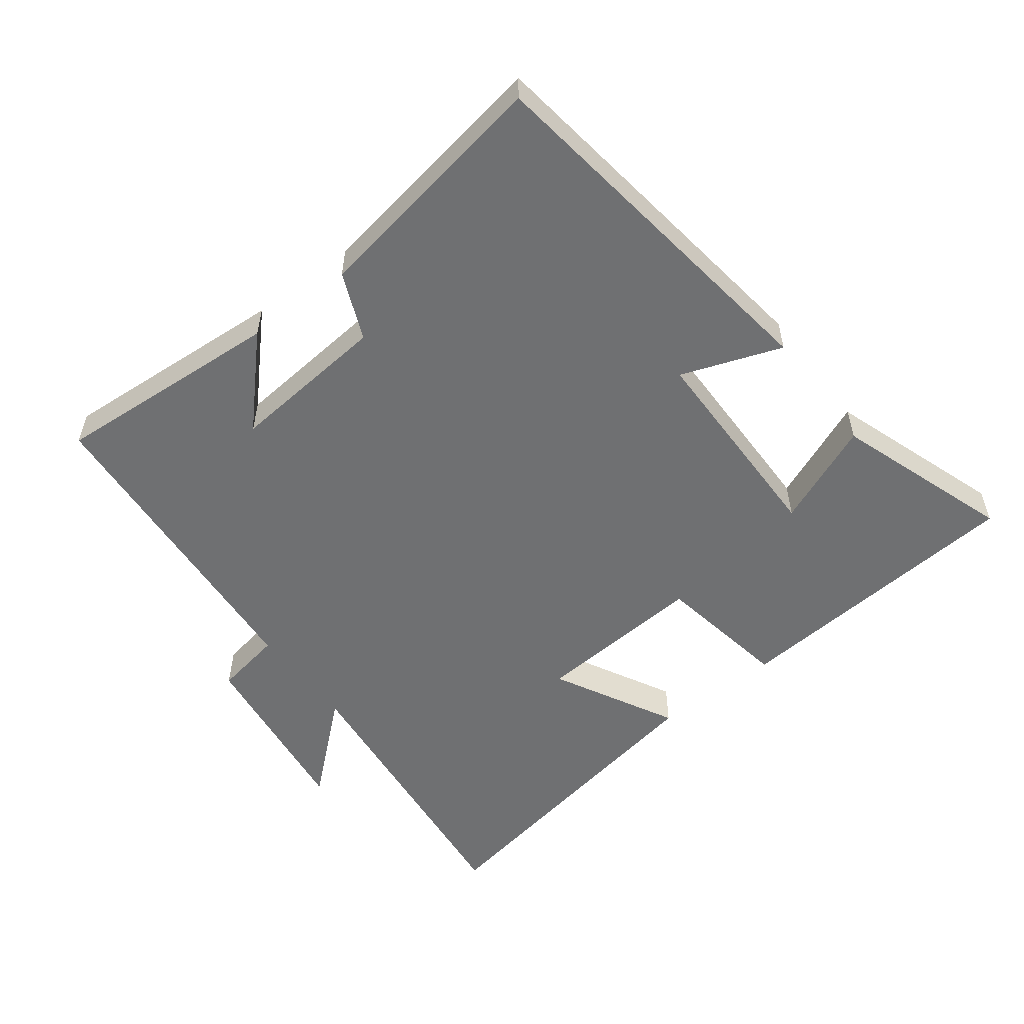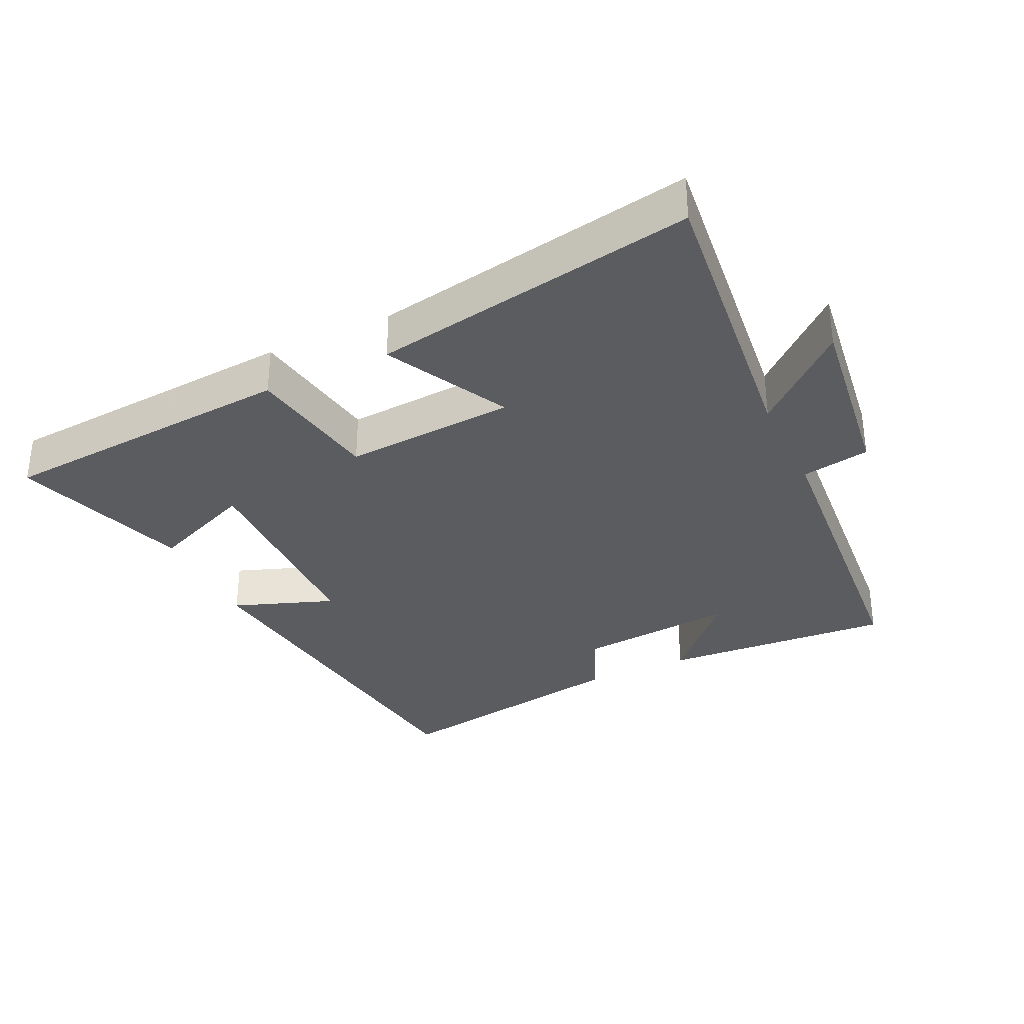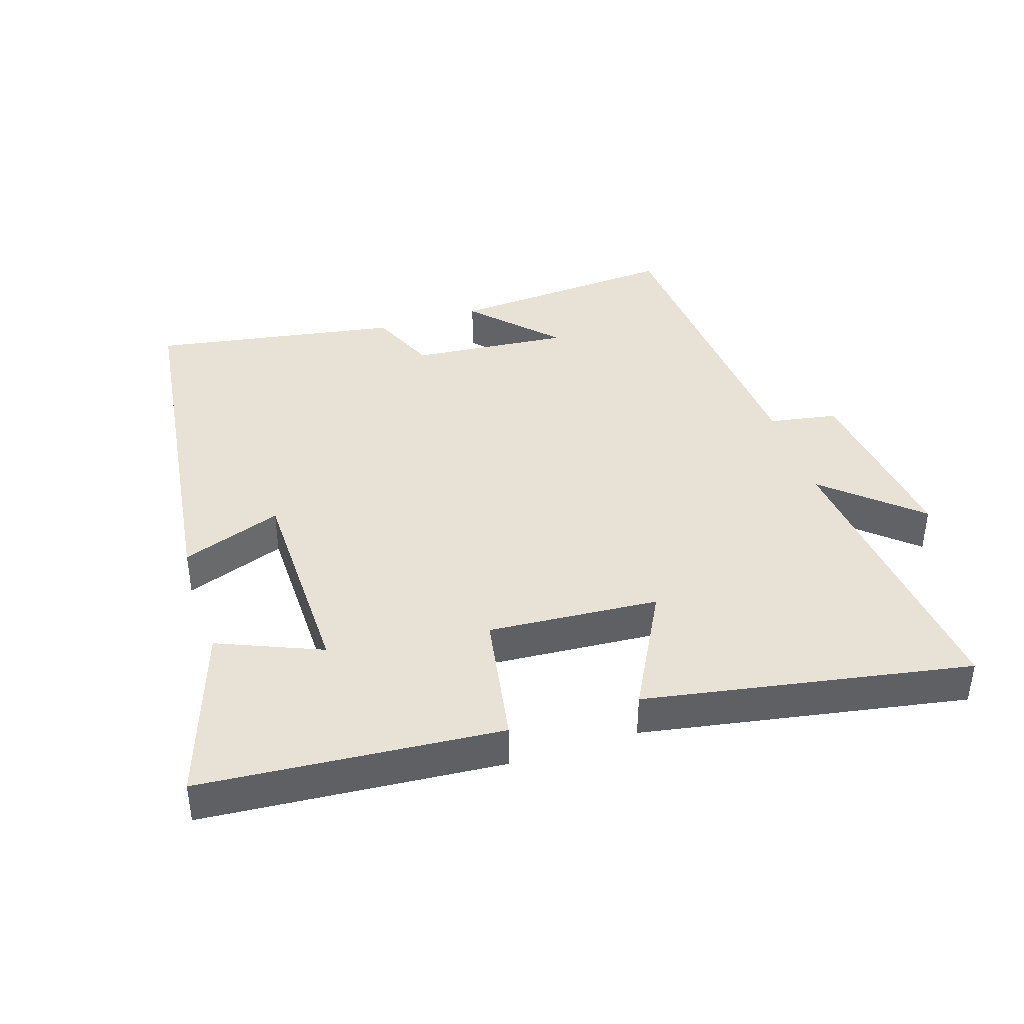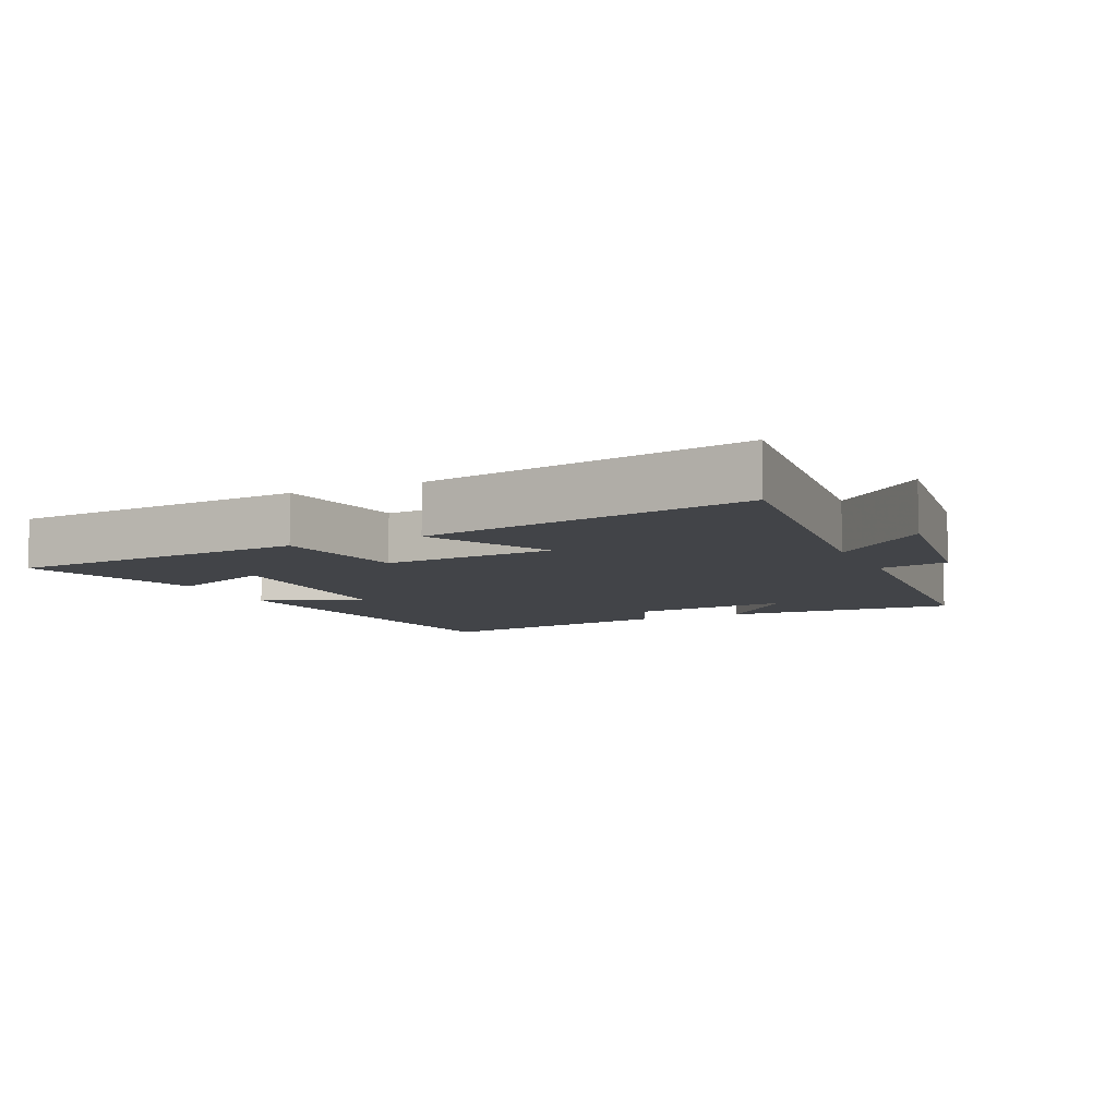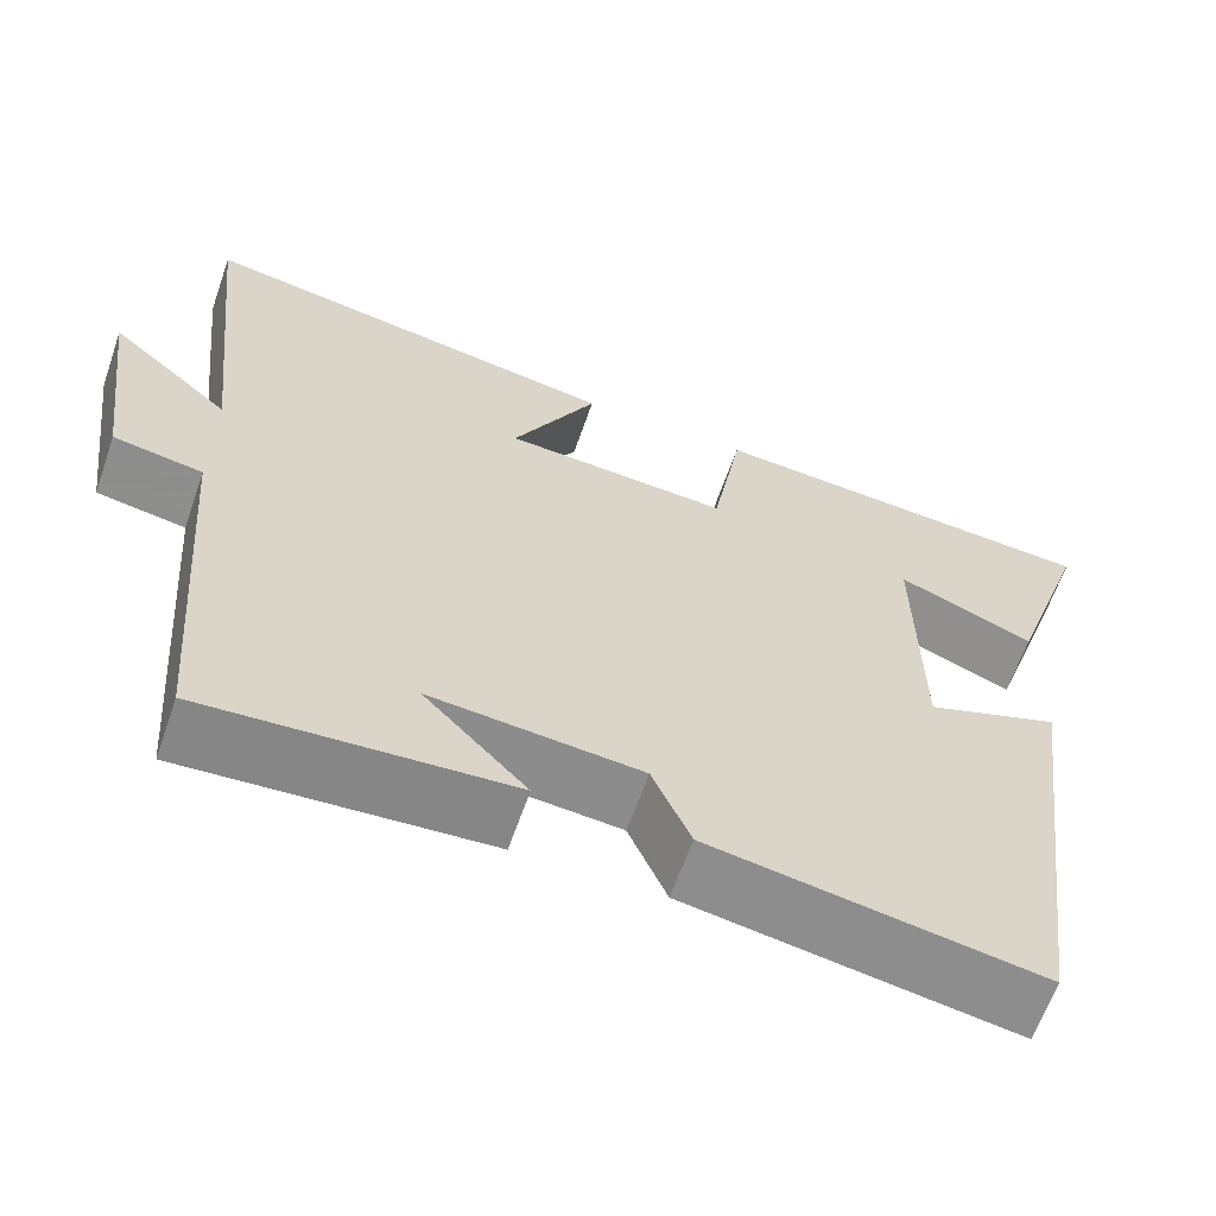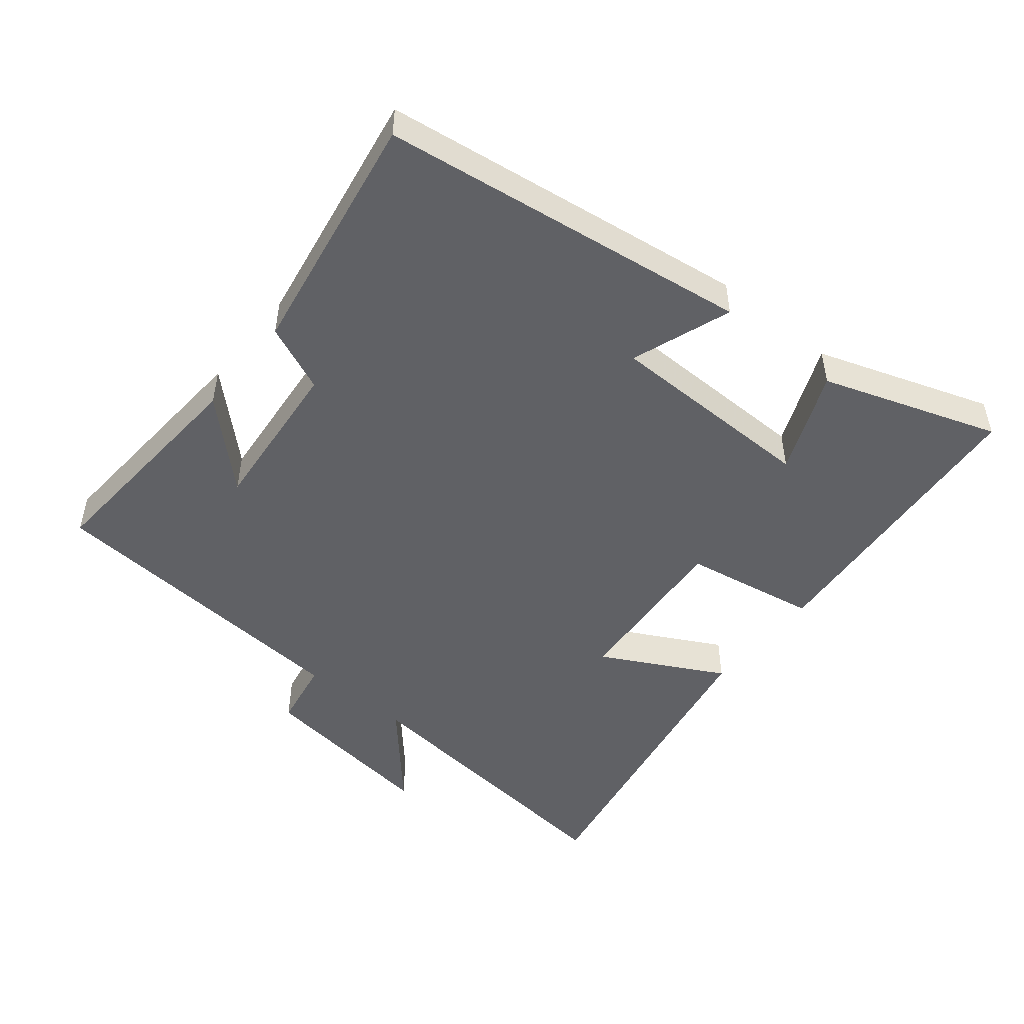
<metadata>
{"format":"obj","ext":"obj","renderer":"f3d","projection":"perspective","resolution":1024,"background":"white","views":[{"elev":-54.8,"azim":-142.7,"up":"+Y"},{"elev":-33.6,"azim":25.2,"up":"+Y"},{"elev":40.5,"azim":-17.9,"up":"+Y"},{"elev":-7.9,"azim":24.8,"up":"+Y"},{"elev":-63.2,"azim":160.8,"up":"+Z"},{"elev":-49.5,"azim":-129.0,"up":"+Y"}]}
</metadata>
<code>
v -0.425 0.07 -0.563
v -0.5 0.07 -0.001
v -0.348 0.07 -0.056
v -0.344 0.07 0.264
v -0.5 0.07 0.199
v -0.59 0.07 0.465
v -0.138 0.07 0.5
v -0.103 0.07 0.298
v 0.155 0.07 0.316
v 0.058 0.07 0.5
v 0.548 0.07 0.587
v 0.5 0.07 0.136
v 0.639 0.07 0.258
v 0.603 0.07 -0.02
v 0.5 0.07 -0.038
v 0.463 0.07 -0.524
v 0.115 0.07 -0.5
v 0.233 0.07 -0.376
v -0.007 0.07 -0.398
v -0.051 0.07 -0.5
v -0.425 0 -0.563
v -0.5 0 -0.001
v -0.348 0 -0.056
v -0.344 0 0.264
v -0.5 0 0.199
v -0.59 0 0.465
v -0.138 0 0.5
v -0.103 0 0.298
v 0.155 0 0.316
v 0.058 0 0.5
v 0.548 0 0.587
v 0.5 0 0.136
v 0.639 0 0.258
v 0.603 0 -0.02
v 0.5 0 -0.038
v 0.463 0 -0.524
v 0.115 0 -0.5
v 0.233 0 -0.376
v -0.007 0 -0.398
v -0.051 0 -0.5
f 1 2 3
f 20 1 3
f 19 20 3
f 18 19 3 4
f 16 17 18
f 15 16 18 4
f 12 13 14 15
f 12 15 4
f 9 10 11 12
f 8 9 12 4
f 7 8 4
f 4 5 6 7
f 23 22 21
f 23 21 40
f 23 40 39
f 24 23 39 38
f 38 37 36
f 24 38 36 35
f 35 34 33 32
f 24 35 32
f 32 31 30 29
f 24 32 29 28
f 24 28 27
f 27 26 25 24
f 1 21 22 2
f 2 22 23 3
f 3 23 24 4
f 4 24 25 5
f 5 25 26 6
f 6 26 27 7
f 7 27 28 8
f 8 28 29 9
f 9 29 30 10
f 10 30 31 11
f 11 31 32 12
f 12 32 33 13
f 13 33 34 14
f 14 34 35 15
f 15 35 36 16
f 16 36 37 17
f 17 37 38 18
f 18 38 39 19
f 19 39 40 20
f 20 40 21 1

</code>
